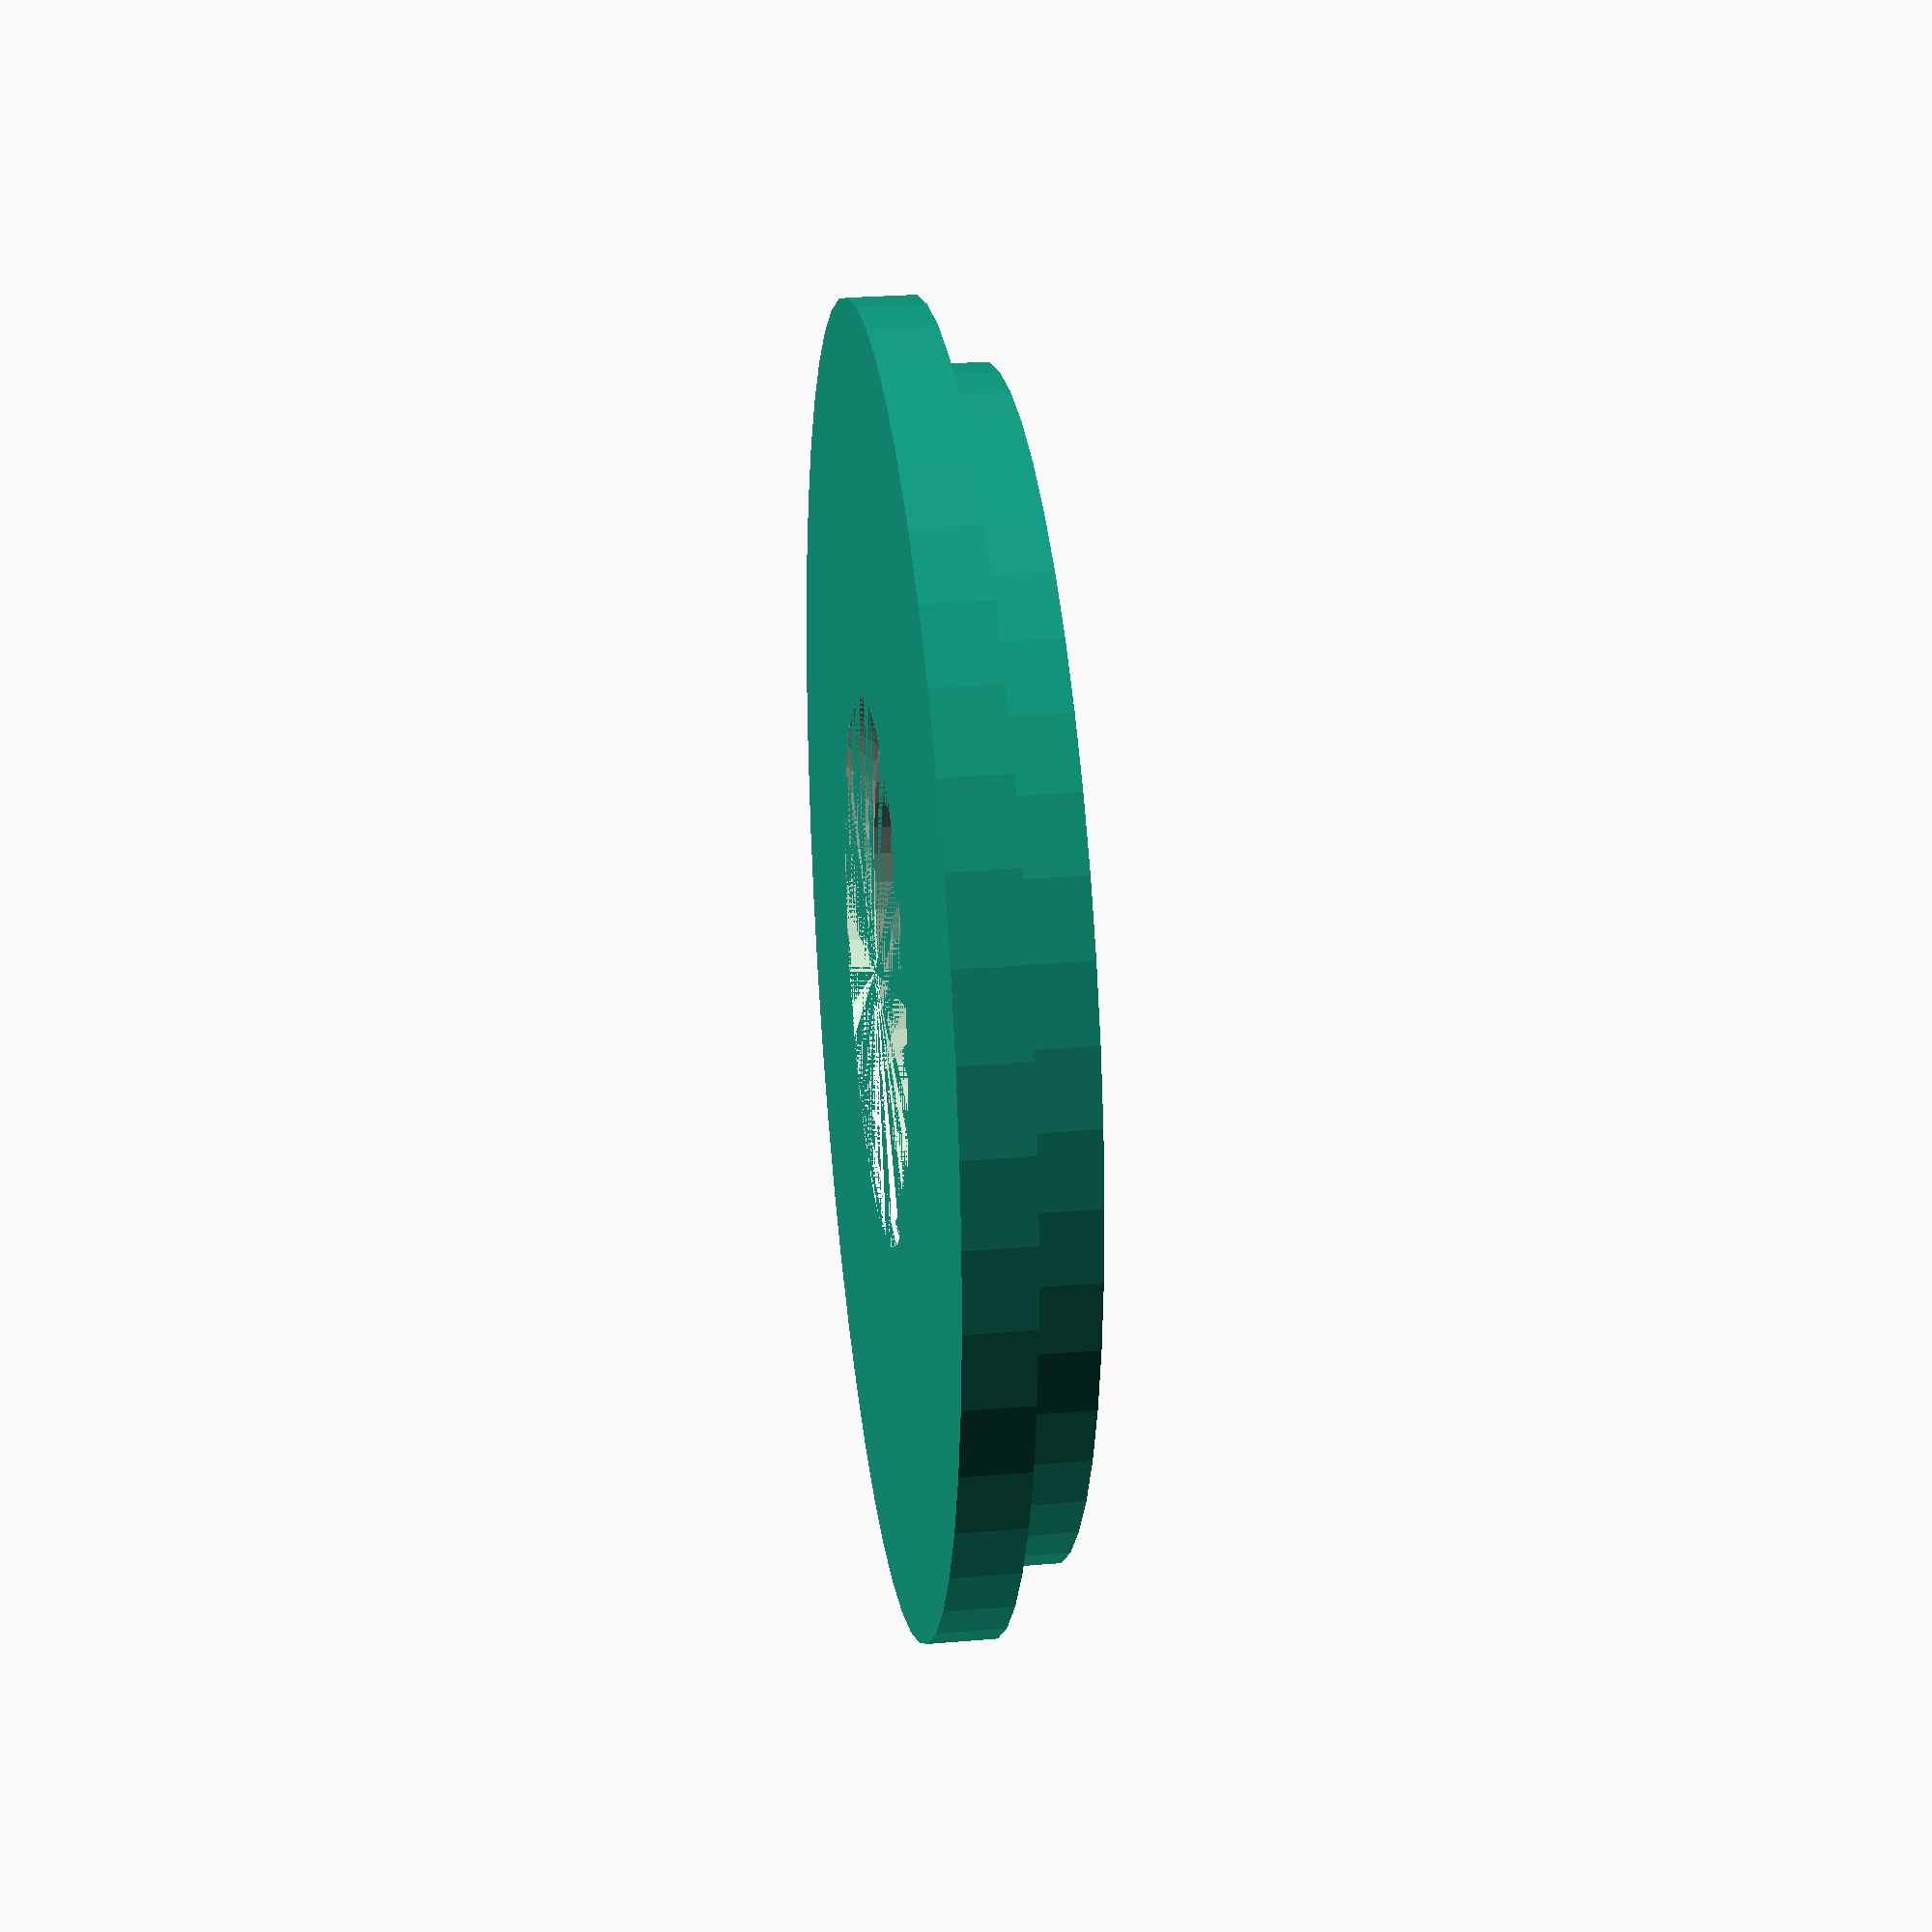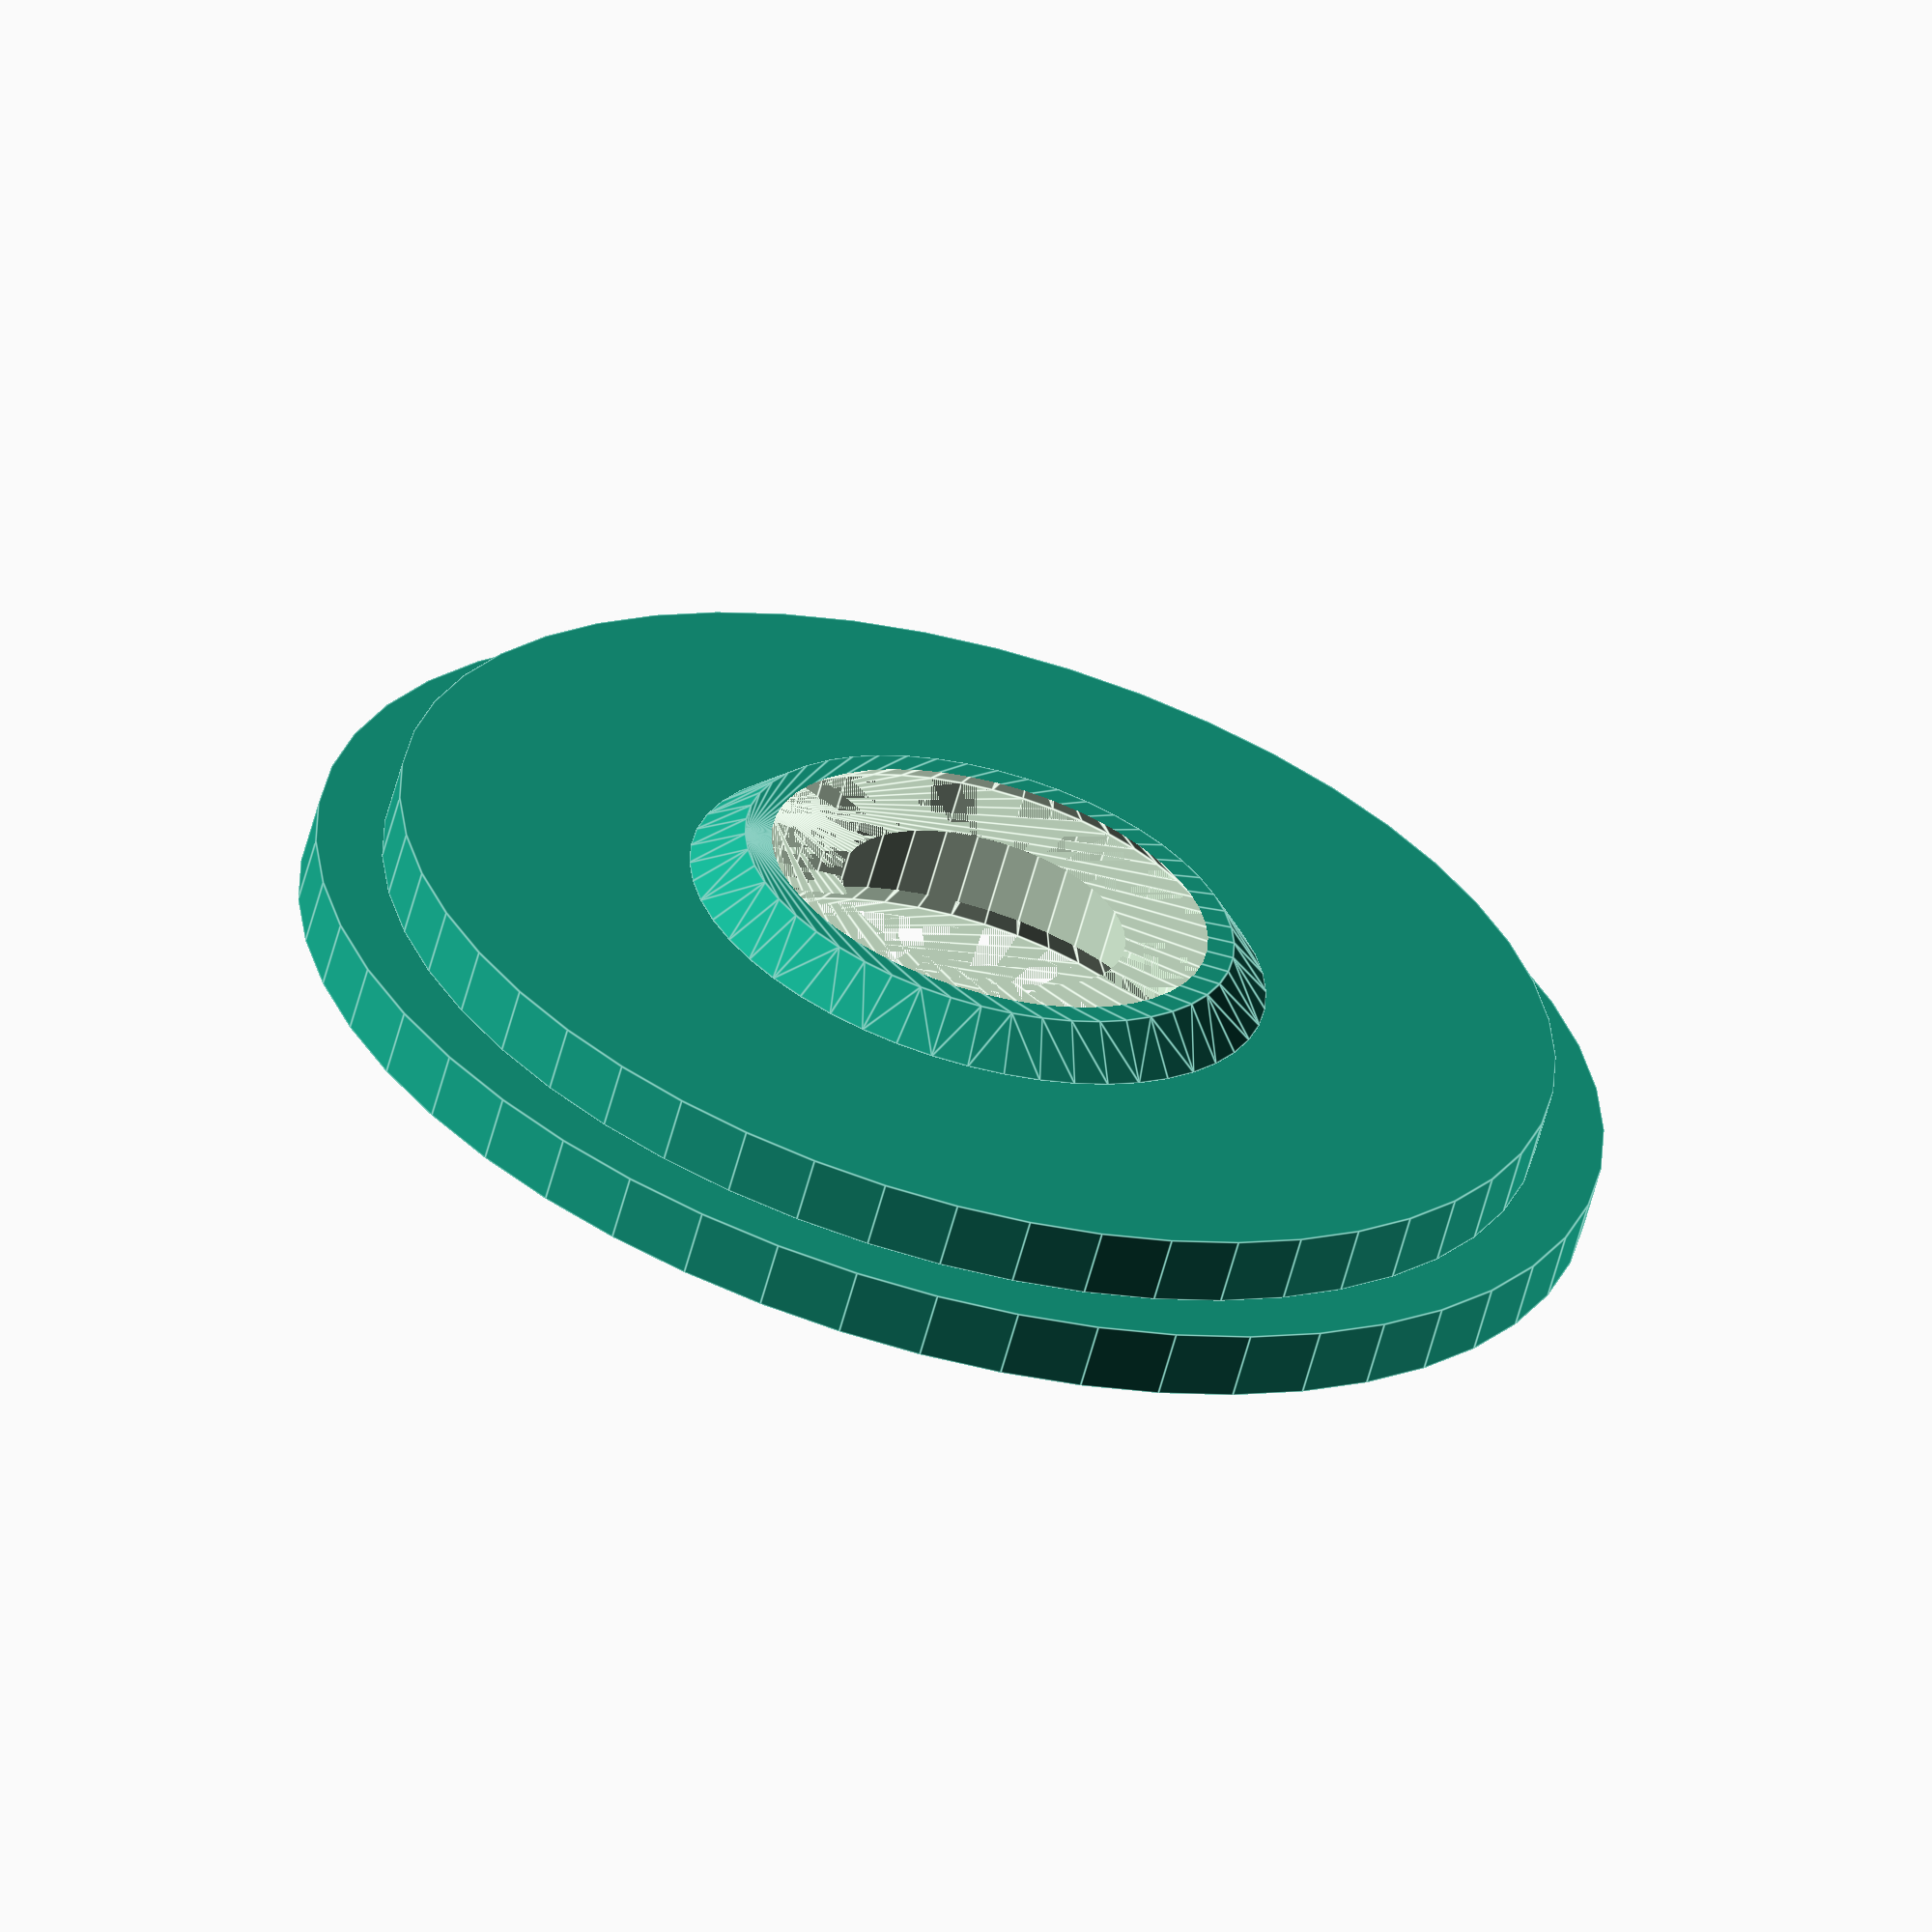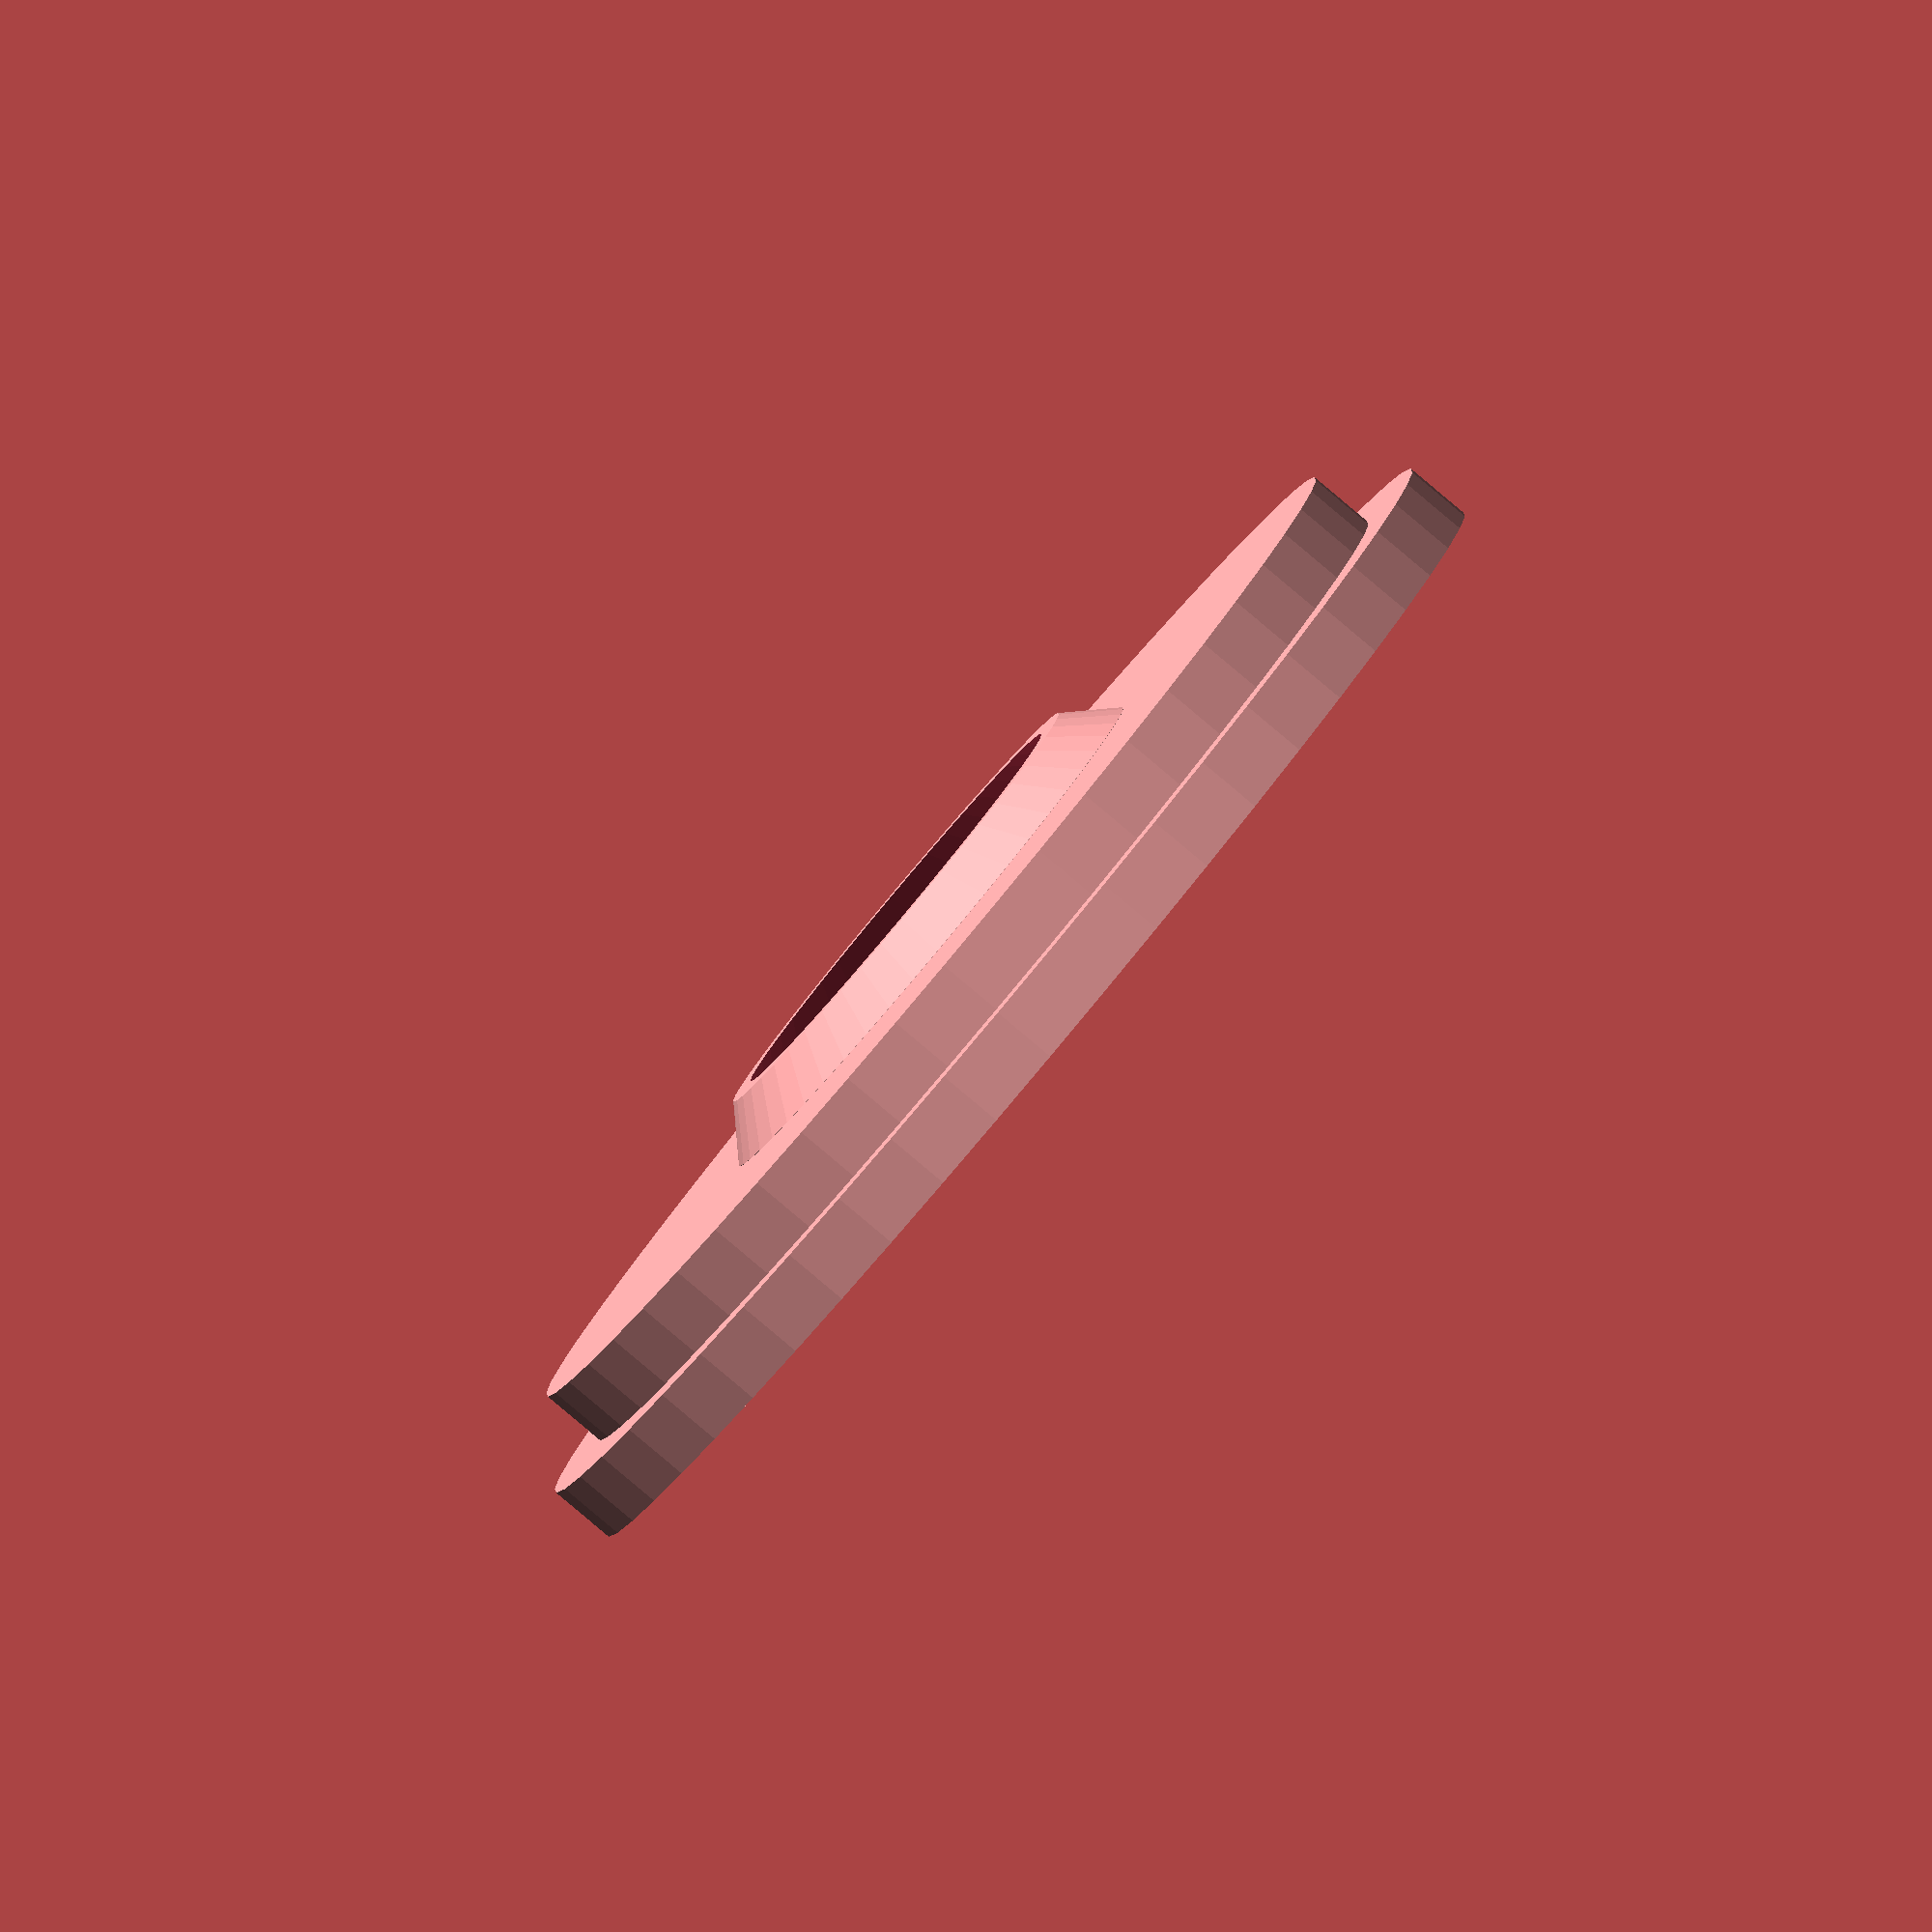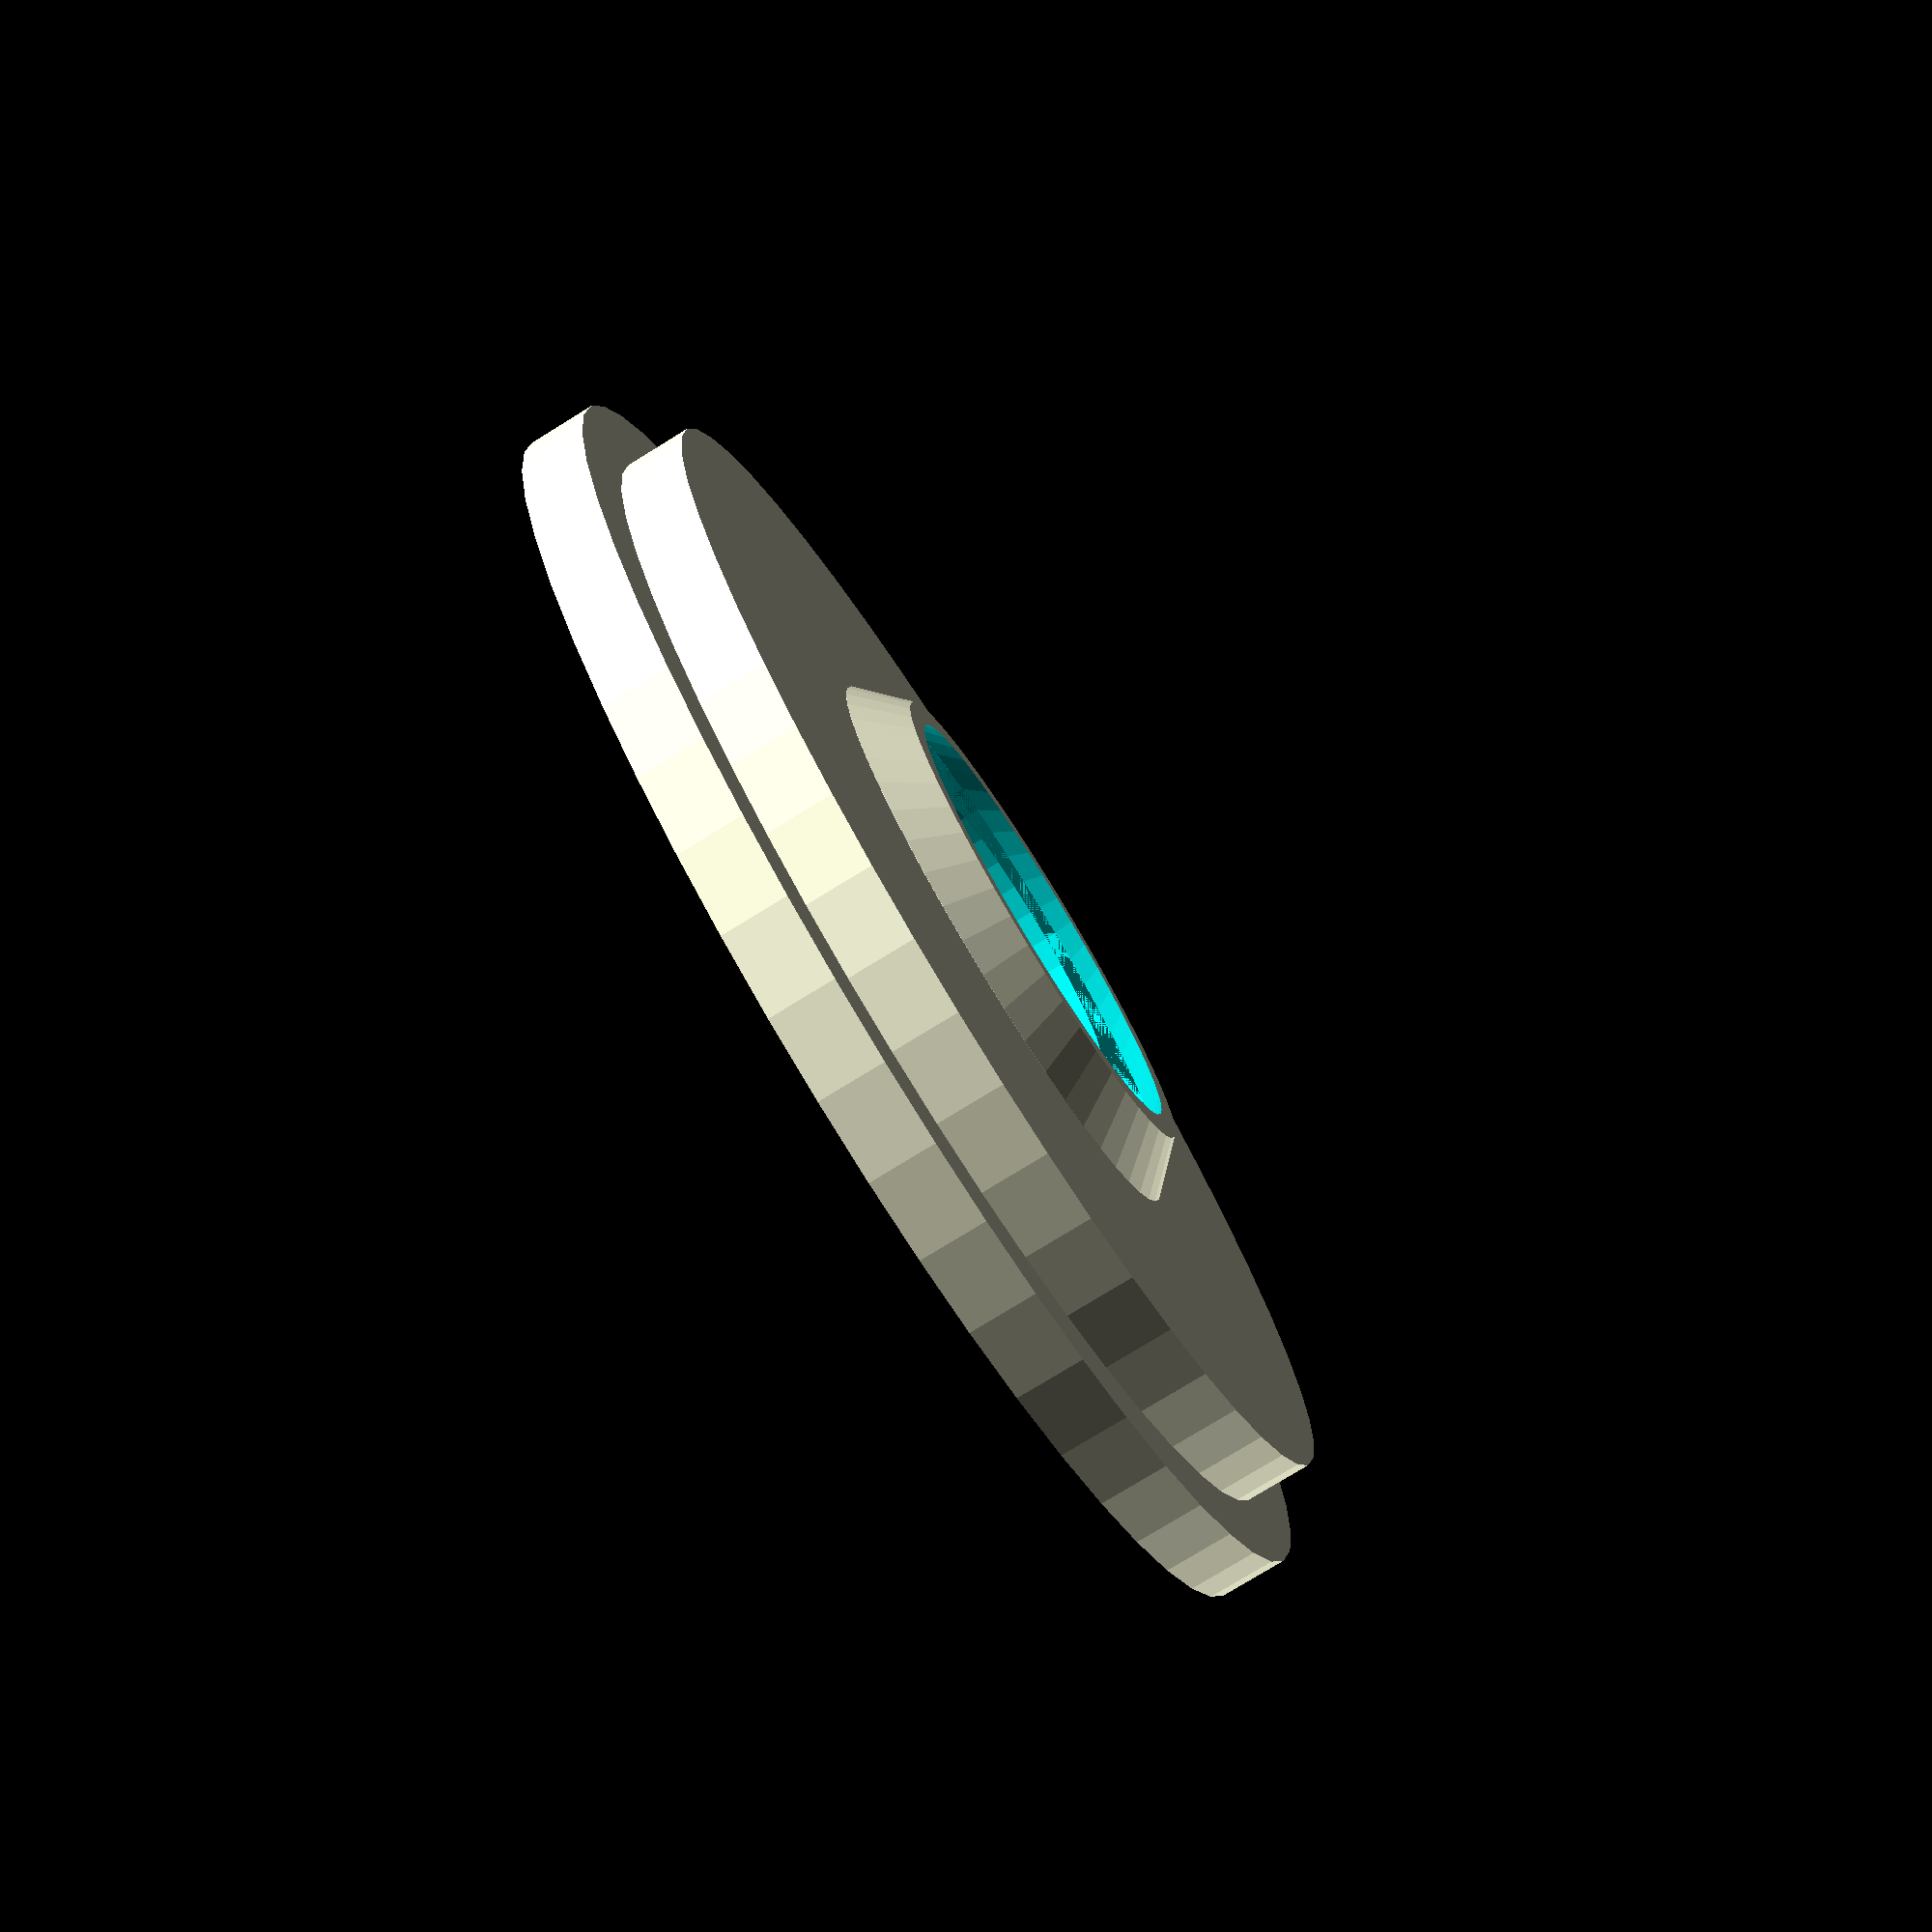
<openscad>
// Inner diameter of the Spool in mm
Spool_Diameter = 52.5;

// Outer diameter of the bearing in mm
Bearing_Diameter = 22.2;

/* [Hidden] */
$fn=50;
difference()
{
	union()
	{
		translate ([0,0,0])cylinder(d=Spool_Diameter+6,h=3); // Outer plate
		translate ([0,0,3])cylinder(d=Spool_Diameter,h=3); // Inner plate
		hull() 
		{
			// Bearing support
			translate ([0,0,6])cylinder(d=Bearing_Diameter+4,h=0.01);  
			translate ([0,0,8])cylinder(d=Bearing_Diameter,h=0.01); 
		}
	}
	translate ([0,0,0]) cylinder(d=Bearing_Diameter,h=7); // Bearing cut

	hull() 
	{
		// Bearing support cut
		translate ([0,0,7])cylinder(d=Bearing_Diameter,h=0.01);
		translate ([0,0,13])cylinder(d=8,h=0.01);
	}

	hull() 
	{
		// Bearing entry cut
		translate ([0,0,0])cylinder(d=Bearing_Diameter+2,h=0.01);
		translate ([0,0,8])cylinder(d=8,h=2);
	}
}

// Made by Tech2C
// https://www.youtube.com/c/Tech2C




</openscad>
<views>
elev=332.7 azim=315.3 roll=262.5 proj=p view=wireframe
elev=61.7 azim=106.4 roll=344.9 proj=o view=edges
elev=265.8 azim=253.7 roll=130.0 proj=o view=solid
elev=76.8 azim=321.5 roll=301.7 proj=p view=wireframe
</views>
